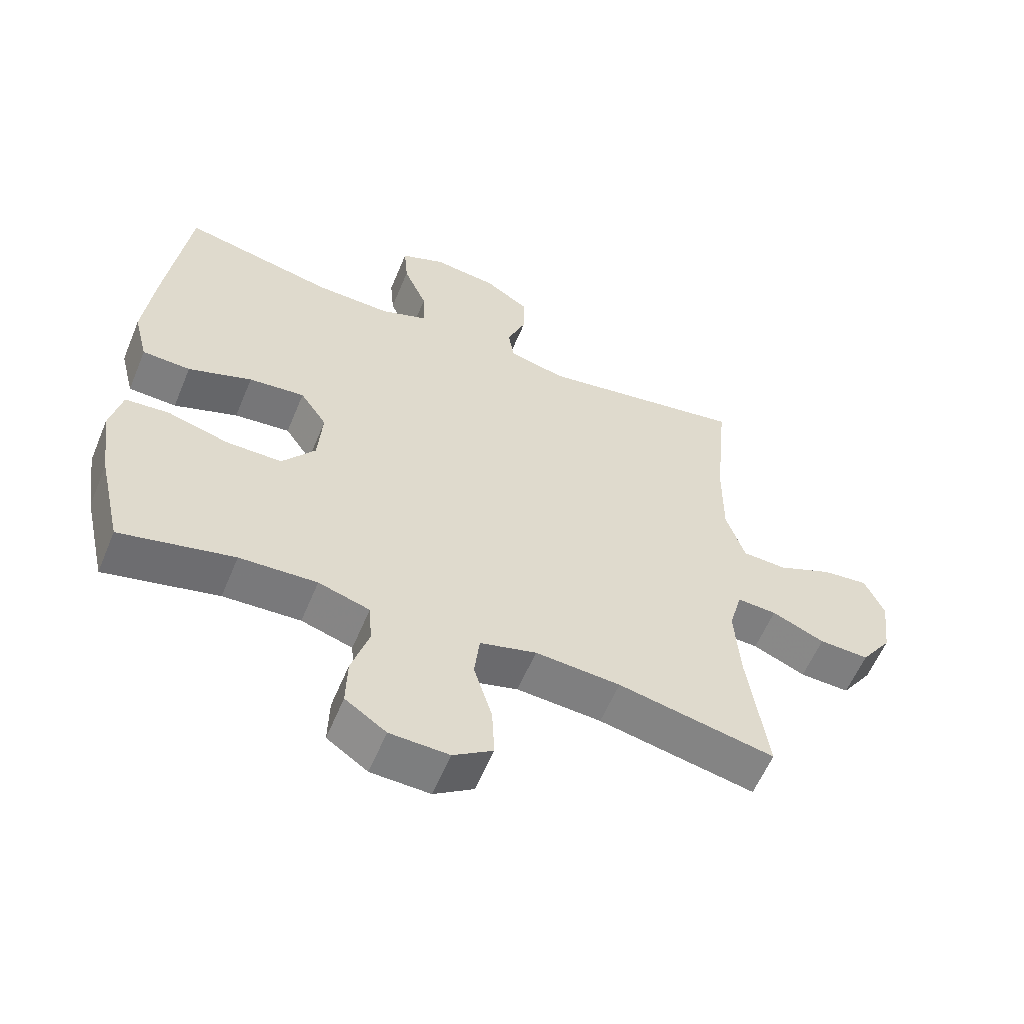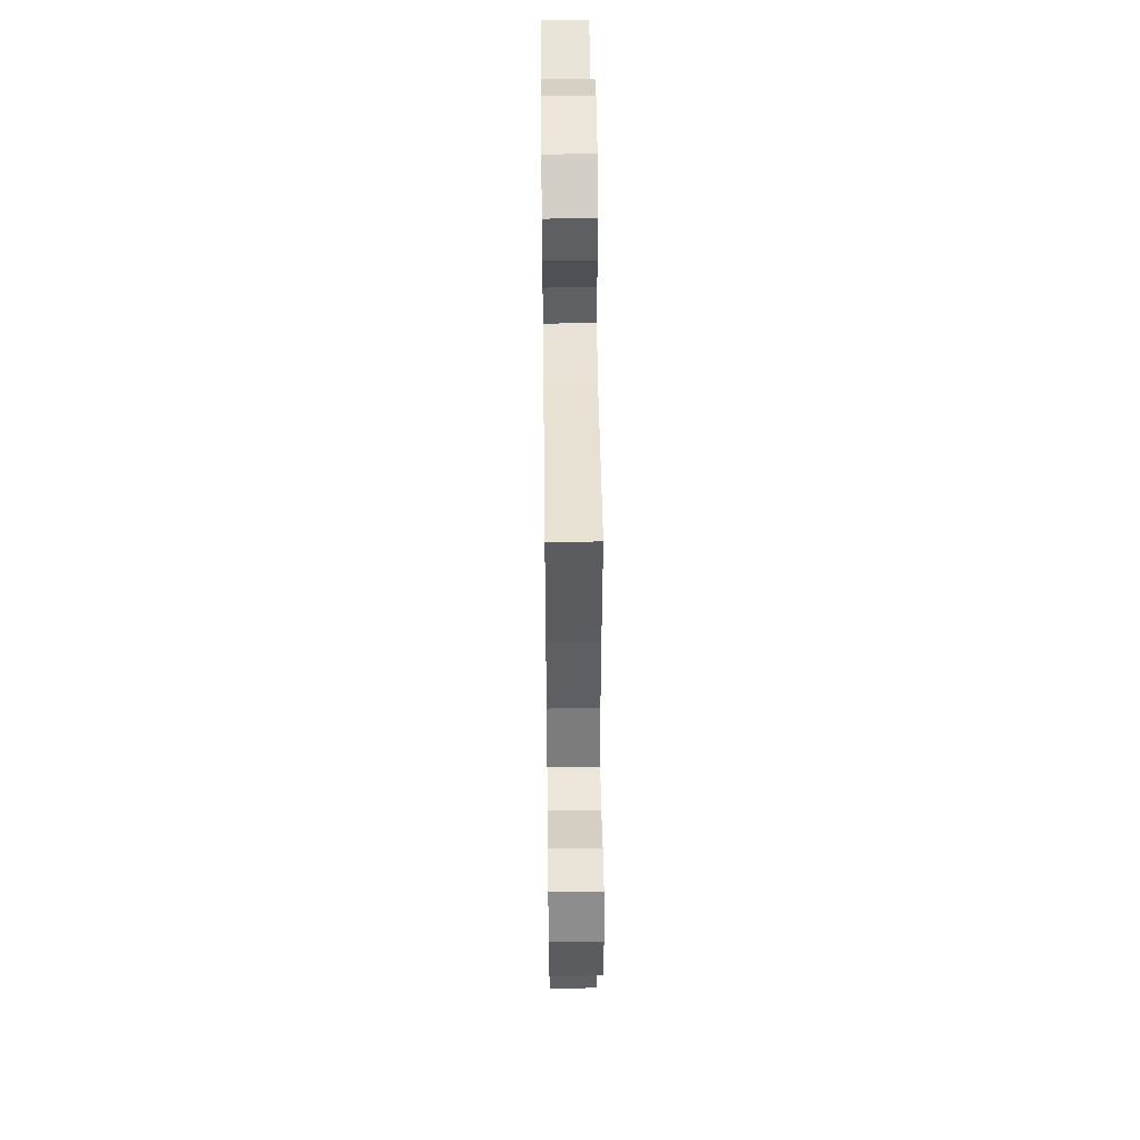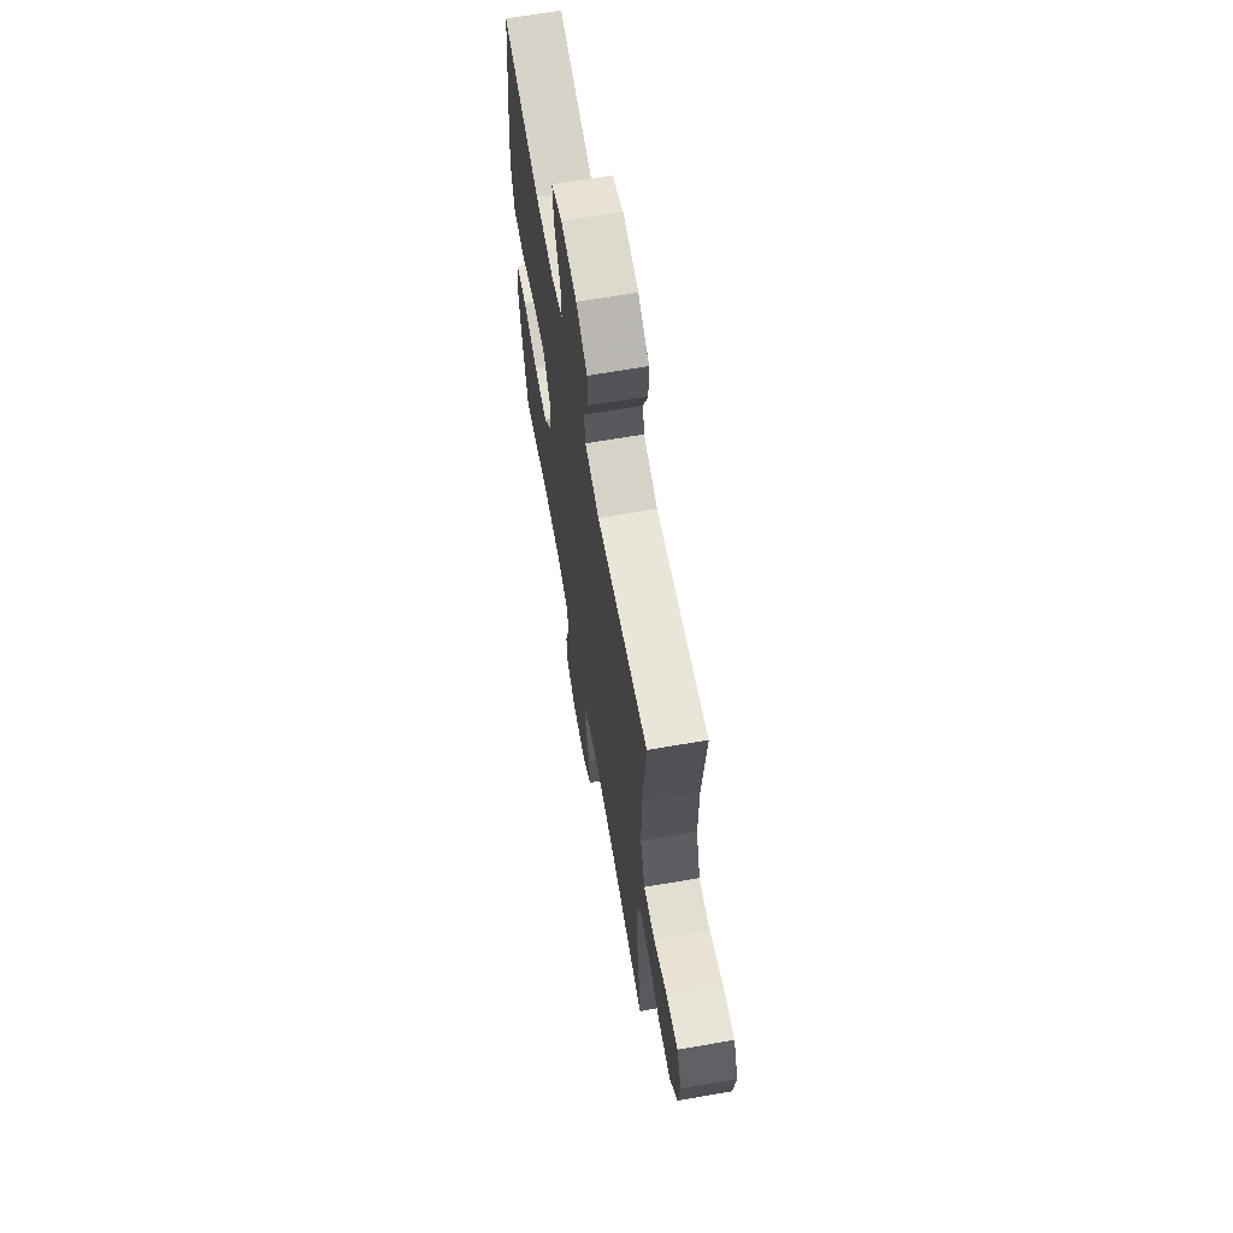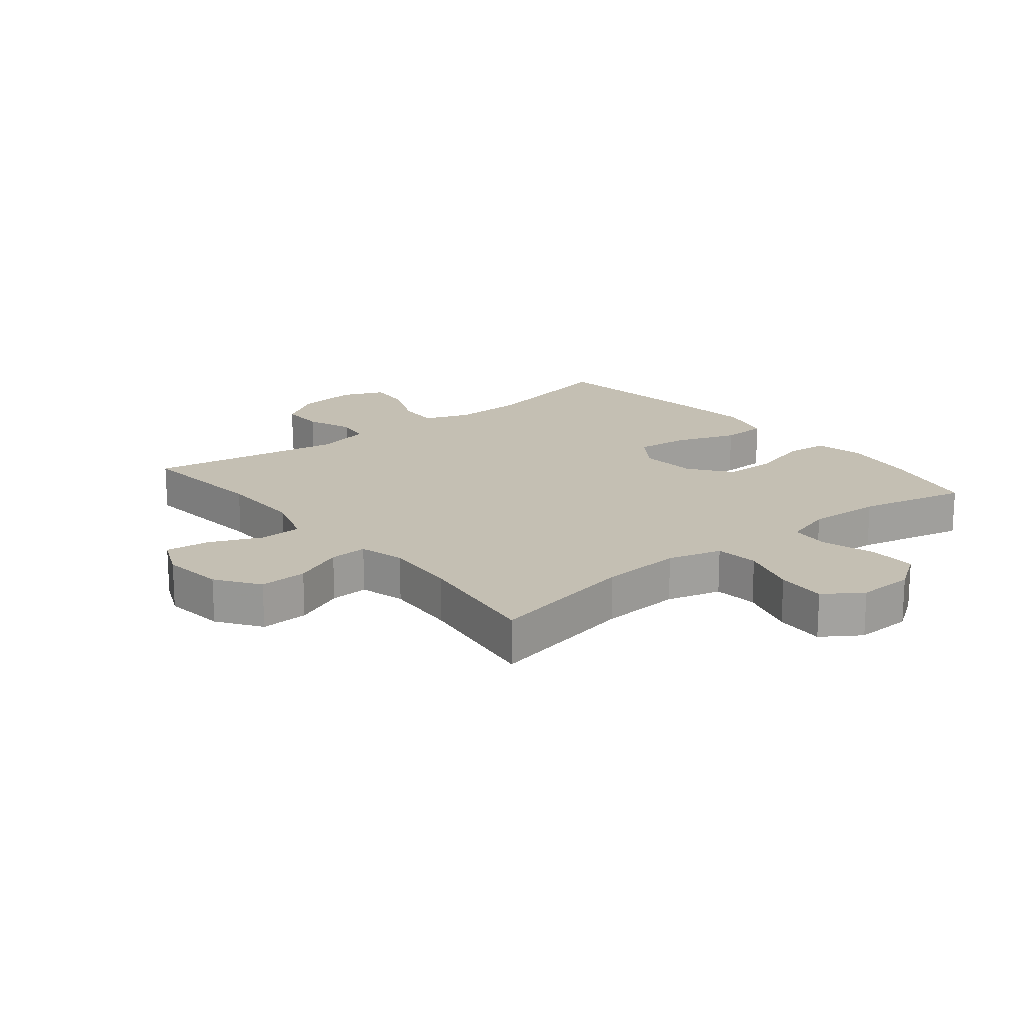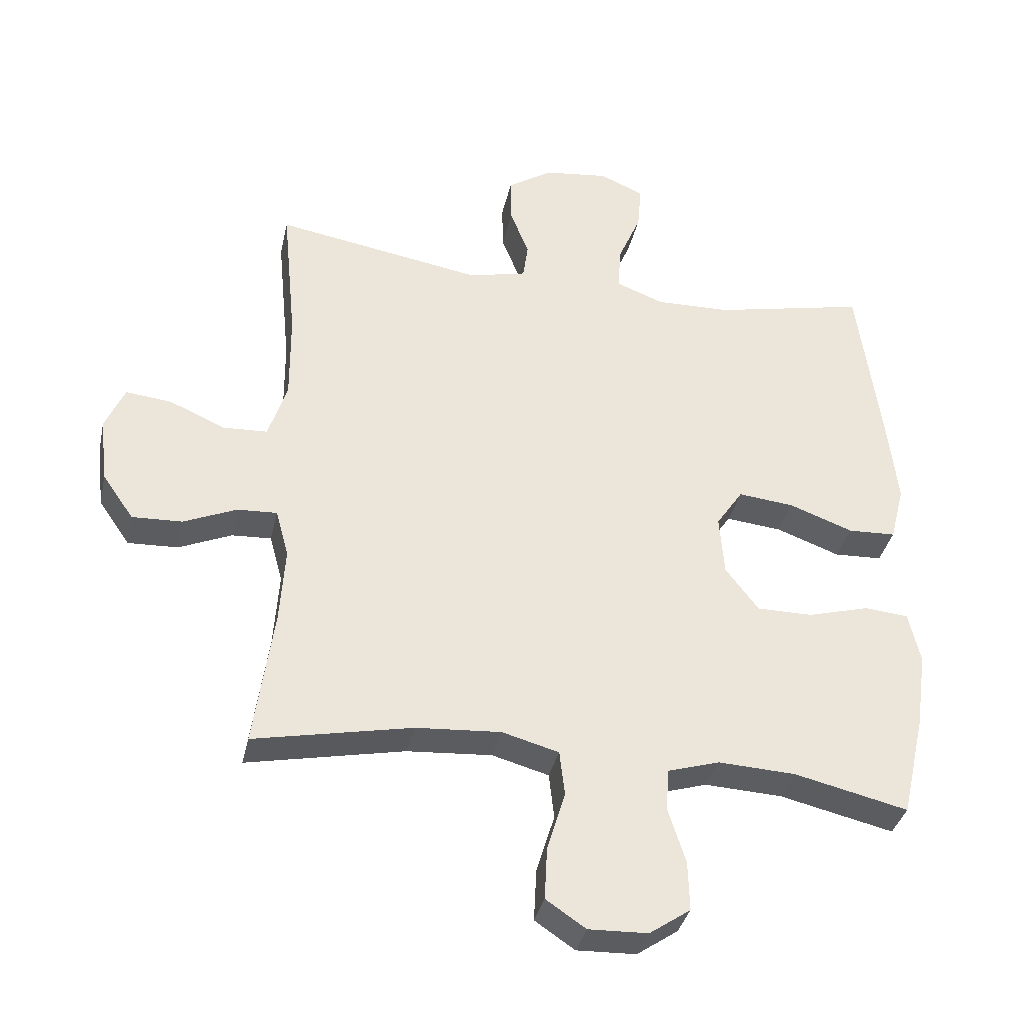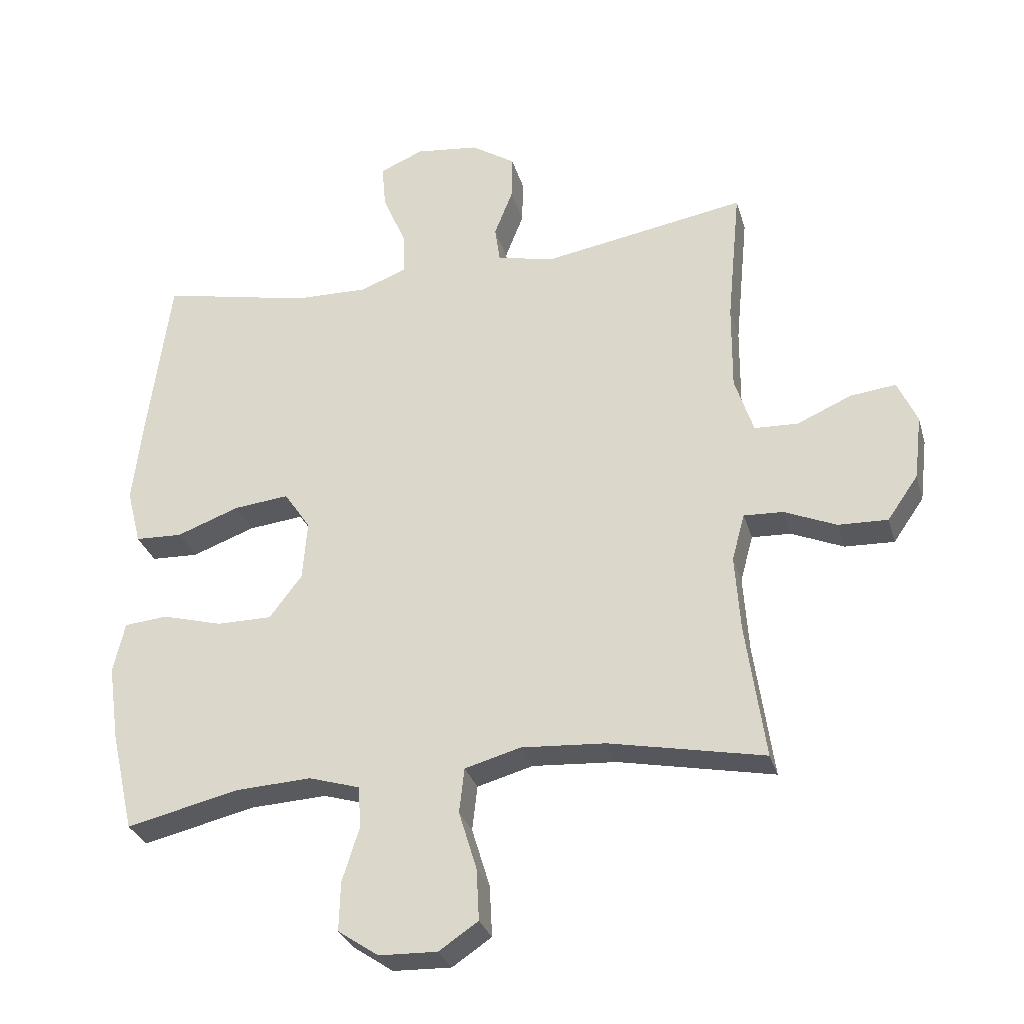
<metadata>
{"format":"obj","ext":"obj","renderer":"f3d","projection":"perspective","resolution":1024,"background":"white","views":[{"elev":-58.8,"azim":-22.5,"up":"+Z"},{"elev":49.3,"azim":89.3,"up":"+Z"},{"elev":65.5,"azim":80.1,"up":"+Z"},{"elev":17.9,"azim":141.0,"up":"+Y"},{"elev":-35.8,"azim":167.8,"up":"+Z"},{"elev":-30.1,"azim":15.4,"up":"+Z"}]}
</metadata>
<code>
v 0.5 0.07 0.5
v 0.479 0.07 0.284
v 0.478 0.07 0.147
v 0.507 0.07 0.058
v 0.575 0.07 0.055
v 0.66 0.07 0.092
v 0.731 0.07 0.1
v 0.761 0.07 0.032
v 0.749 0.07 -0.068
v 0.701 0.07 -0.137
v 0.624 0.07 -0.134
v 0.543 0.07 -0.099
v 0.482 0.07 -0.096
v 0.462 0.07 -0.169
v 0.47 0.07 -0.287
v 0.5 0.07 -0.5
v 0.258 0.07 -0.451
v 0.127 0.07 -0.442
v 0.04 0.07 -0.466
v 0.032 0.07 -0.536
v 0.06 0.07 -0.628
v 0.064 0.07 -0.708
v 0.003 0.07 -0.749
v -0.088 0.07 -0.746
v -0.151 0.07 -0.703
v -0.149 0.07 -0.627
v -0.122 0.07 -0.541
v -0.127 0.07 -0.477
v -0.206 0.07 -0.453
v -0.325 0.07 -0.459
v -0.5 0.07 -0.5
v -0.536 0.07 -0.343
v -0.553 0.07 -0.224
v -0.535 0.07 -0.145
v -0.467 0.07 -0.139
v -0.373 0.07 -0.165
v -0.287 0.07 -0.165
v -0.236 0.07 -0.098
v -0.229 0.07 -0.005
v -0.27 0.07 0.056
v -0.356 0.07 0.047
v -0.454 0.07 0.011
v -0.528 0.07 0.014
v -0.55 0.07 0.101
v -0.535 0.07 0.234
v -0.5 0.07 0.5
v -0.266 0.07 0.45
v -0.15 0.07 0.447
v -0.077 0.07 0.475
v -0.08 0.07 0.542
v -0.116 0.07 0.626
v -0.122 0.07 0.696
v -0.054 0.07 0.725
v 0.045 0.07 0.713
v 0.114 0.07 0.668
v 0.113 0.07 0.597
v 0.084 0.07 0.523
v 0.092 0.07 0.467
v 0.181 0.07 0.446
v 0.5 0 0.5
v 0.479 0 0.284
v 0.478 0 0.147
v 0.507 0 0.058
v 0.575 0 0.055
v 0.66 0 0.092
v 0.731 0 0.1
v 0.761 0 0.032
v 0.749 0 -0.068
v 0.701 0 -0.137
v 0.624 0 -0.134
v 0.543 0 -0.099
v 0.482 0 -0.096
v 0.462 0 -0.169
v 0.47 0 -0.287
v 0.5 0 -0.5
v 0.258 0 -0.451
v 0.127 0 -0.442
v 0.04 0 -0.466
v 0.032 0 -0.536
v 0.06 0 -0.628
v 0.064 0 -0.708
v 0.003 0 -0.749
v -0.088 0 -0.746
v -0.151 0 -0.703
v -0.149 0 -0.627
v -0.122 0 -0.541
v -0.127 0 -0.477
v -0.206 0 -0.453
v -0.325 0 -0.459
v -0.5 0 -0.5
v -0.536 0 -0.343
v -0.553 0 -0.224
v -0.535 0 -0.145
v -0.467 0 -0.139
v -0.373 0 -0.165
v -0.287 0 -0.165
v -0.236 0 -0.098
v -0.229 0 -0.005
v -0.27 0 0.056
v -0.356 0 0.047
v -0.454 0 0.011
v -0.528 0 0.014
v -0.55 0 0.101
v -0.535 0 0.234
v -0.5 0 0.5
v -0.266 0 0.45
v -0.15 0 0.447
v -0.077 0 0.475
v -0.08 0 0.542
v -0.116 0 0.626
v -0.122 0 0.696
v -0.054 0 0.725
v 0.045 0 0.713
v 0.114 0 0.668
v 0.113 0 0.597
v 0.084 0 0.523
v 0.092 0 0.467
v 0.181 0 0.446
f 54 55 56 57
f 54 57 58
f 53 54 58
f 50 51 52 53
f 49 50 53 58
f 48 49 58 59
f 44 45 46 47
f 44 47 48
f 41 42 43 44
f 40 41 44 48
f 39 40 48 59
f 33 34 35 36
f 33 36 37
f 30 31 32 33
f 29 30 33 37
f 28 29 37 38
f 24 25 26 27
f 24 27 28
f 23 24 28
f 20 21 22 23
f 19 20 23 28
f 18 19 28 38
f 15 16 17
f 14 15 17 18
f 13 14 18 38
f 9 10 11 12
f 9 12 13
f 5 6 7 8
f 4 5 8 9
f 39 59 1 2
f 38 39 2 3
f 4 9 13 38
f 3 4 38
f 116 115 114 113
f 117 116 113
f 117 113 112
f 112 111 110 109
f 117 112 109 108
f 118 117 108 107
f 106 105 104 103
f 107 106 103
f 103 102 101 100
f 107 103 100 99
f 118 107 99 98
f 95 94 93 92
f 96 95 92
f 92 91 90 89
f 96 92 89 88
f 97 96 88 87
f 86 85 84 83
f 87 86 83
f 87 83 82
f 82 81 80 79
f 87 82 79 78
f 97 87 78 77
f 76 75 74
f 77 76 74 73
f 97 77 73 72
f 71 70 69 68
f 72 71 68
f 67 66 65 64
f 68 67 64 63
f 61 60 118 98
f 62 61 98 97
f 97 72 68 63
f 97 63 62
f 1 60 61 2
f 2 61 62 3
f 3 62 63 4
f 4 63 64 5
f 5 64 65 6
f 6 65 66 7
f 7 66 67 8
f 8 67 68 9
f 9 68 69 10
f 10 69 70 11
f 11 70 71 12
f 12 71 72 13
f 13 72 73 14
f 14 73 74 15
f 15 74 75 16
f 16 75 76 17
f 17 76 77 18
f 18 77 78 19
f 19 78 79 20
f 20 79 80 21
f 21 80 81 22
f 22 81 82 23
f 23 82 83 24
f 24 83 84 25
f 25 84 85 26
f 26 85 86 27
f 27 86 87 28
f 28 87 88 29
f 29 88 89 30
f 30 89 90 31
f 31 90 91 32
f 32 91 92 33
f 33 92 93 34
f 34 93 94 35
f 35 94 95 36
f 36 95 96 37
f 37 96 97 38
f 38 97 98 39
f 39 98 99 40
f 40 99 100 41
f 41 100 101 42
f 42 101 102 43
f 43 102 103 44
f 44 103 104 45
f 45 104 105 46
f 46 105 106 47
f 47 106 107 48
f 48 107 108 49
f 49 108 109 50
f 50 109 110 51
f 51 110 111 52
f 52 111 112 53
f 53 112 113 54
f 54 113 114 55
f 55 114 115 56
f 56 115 116 57
f 57 116 117 58
f 58 117 118 59
f 59 118 60 1

</code>
